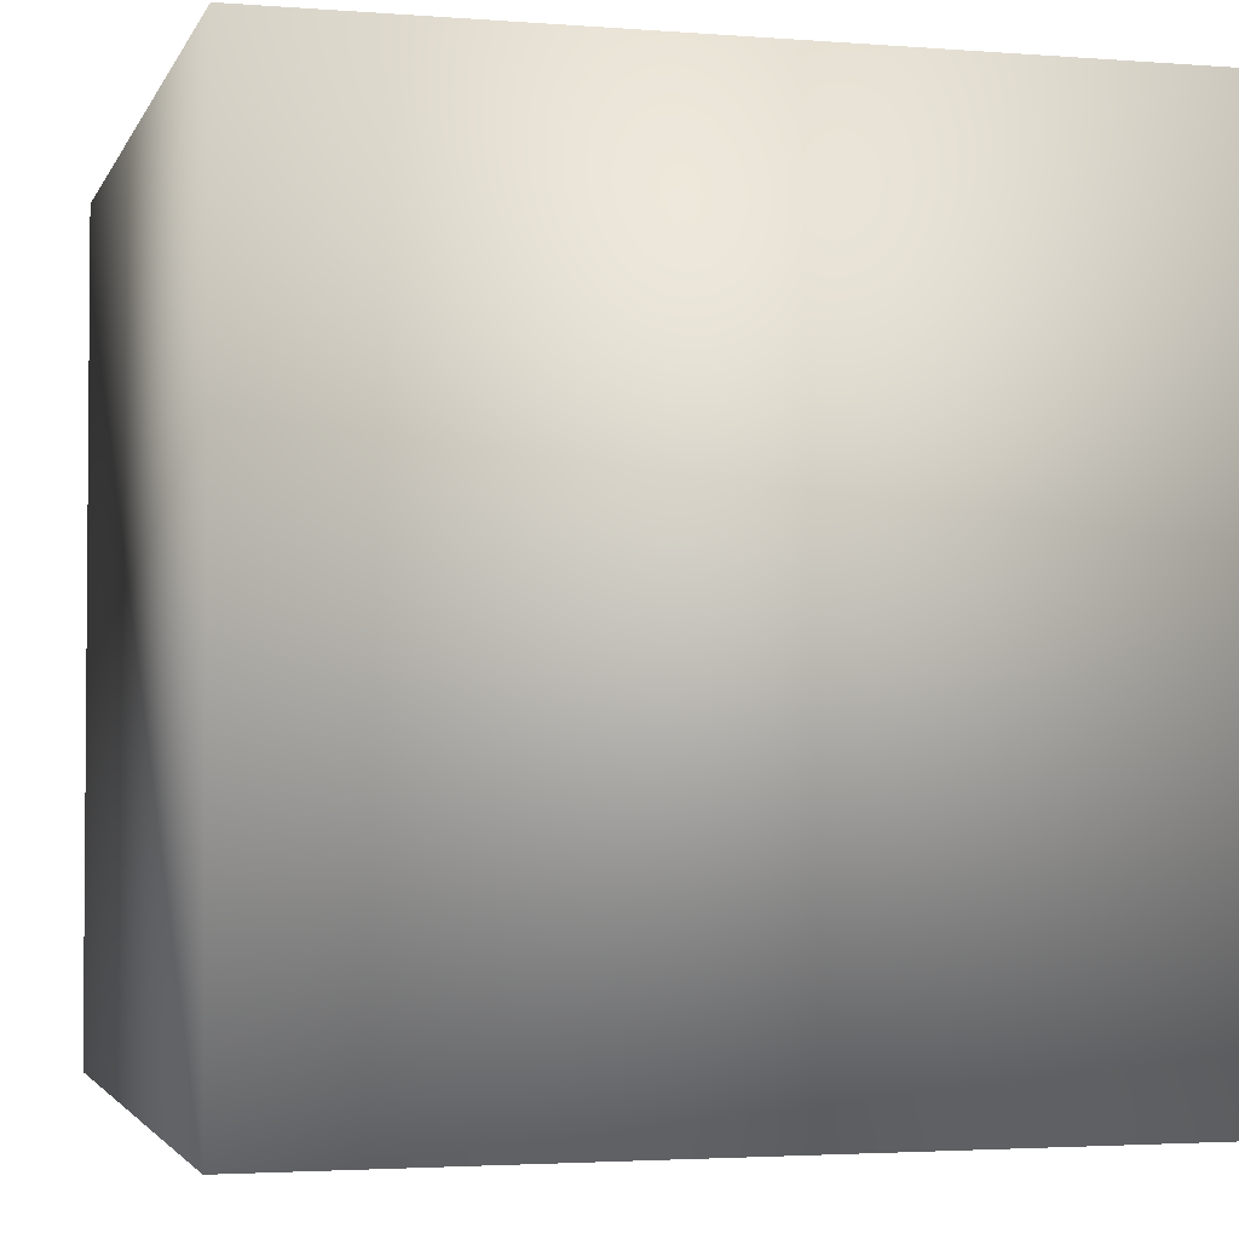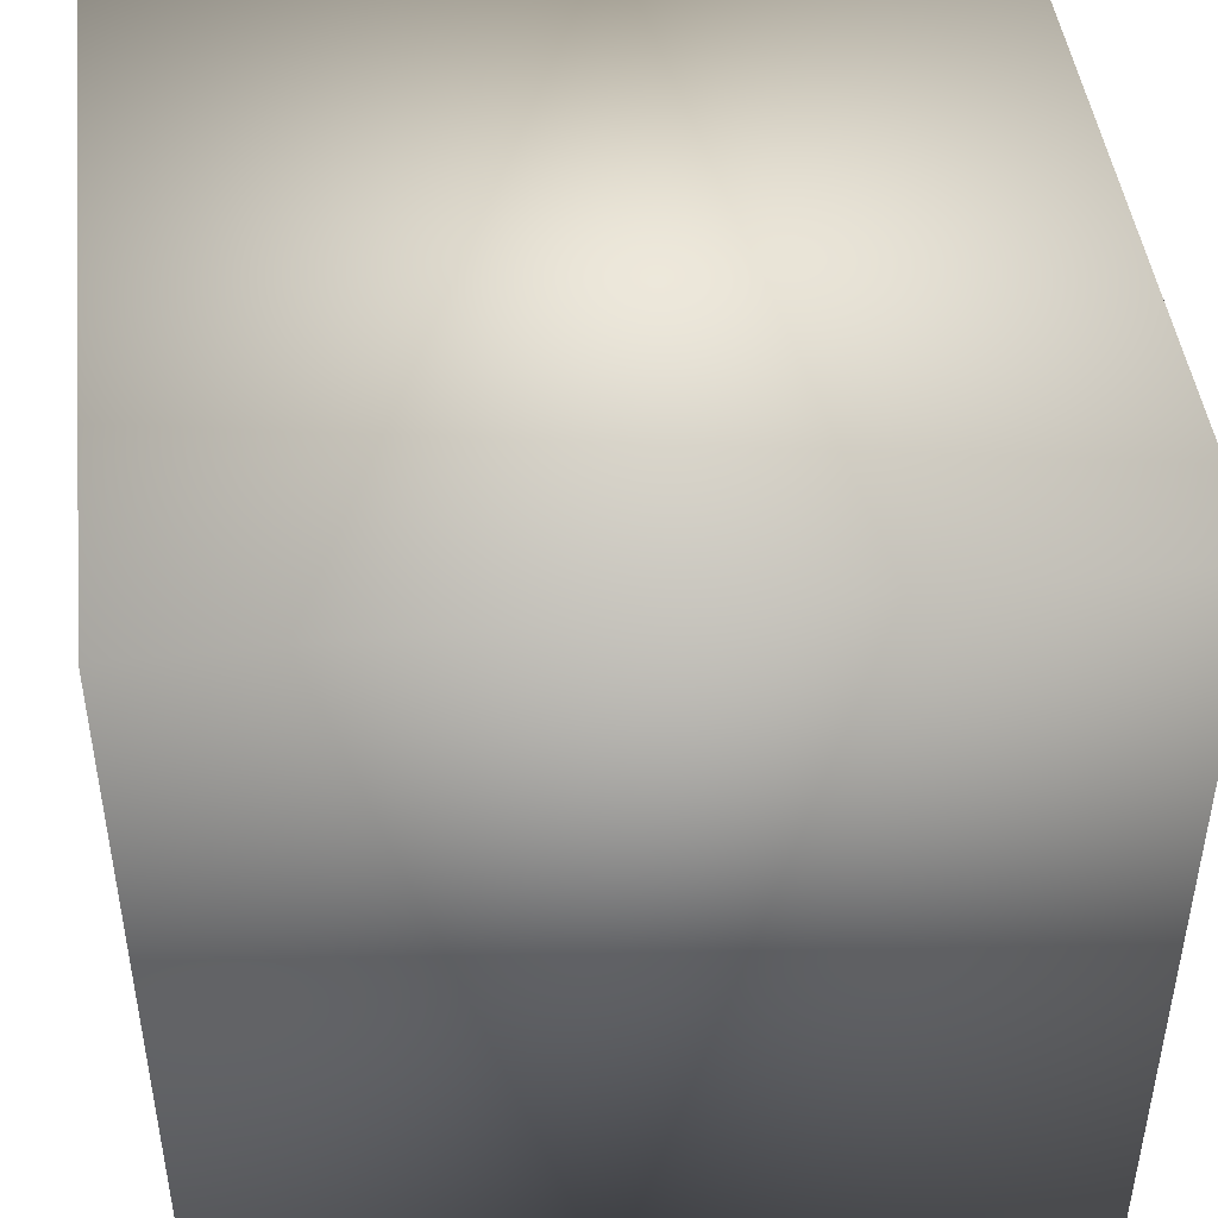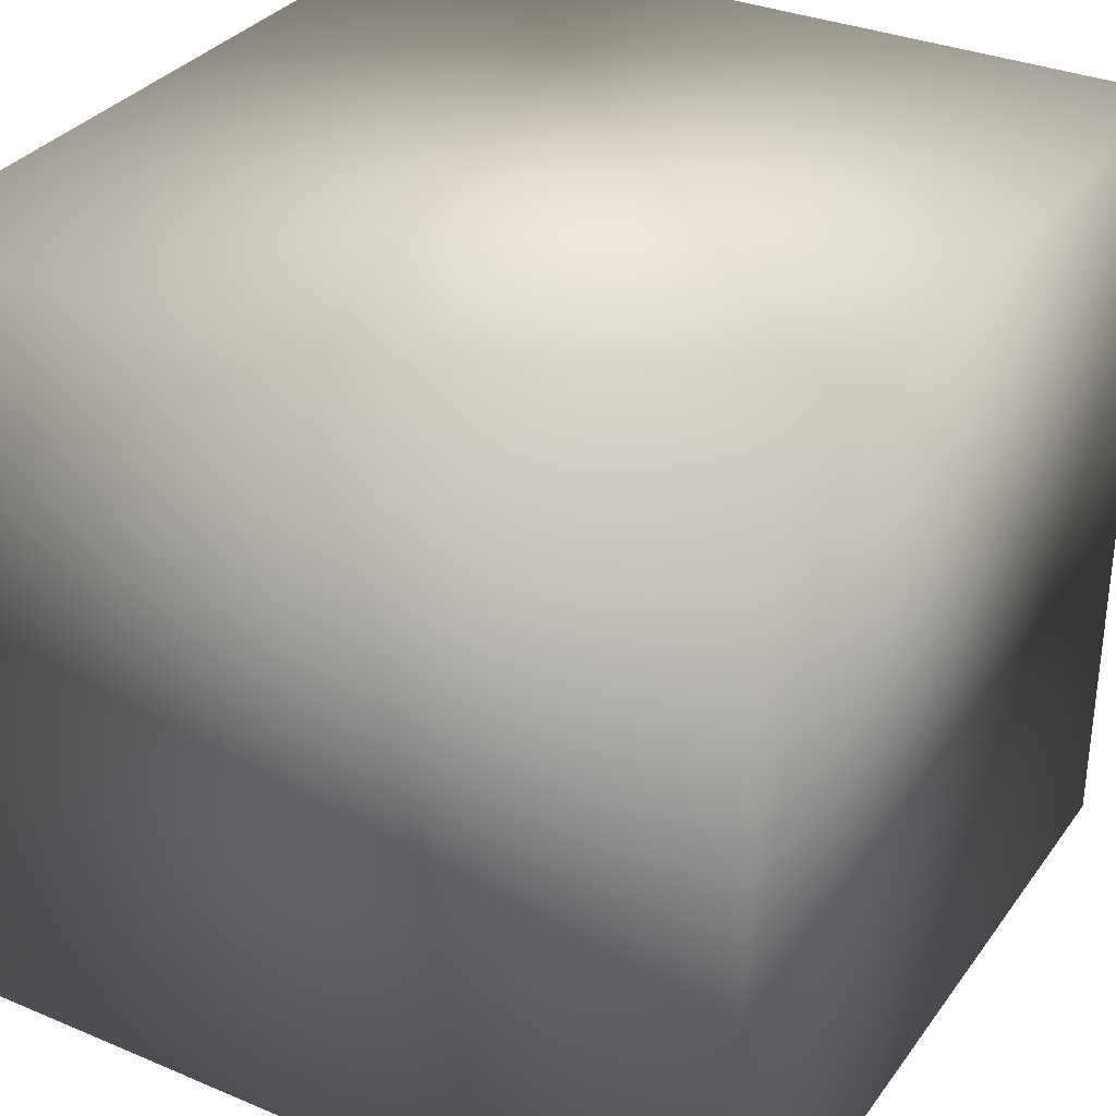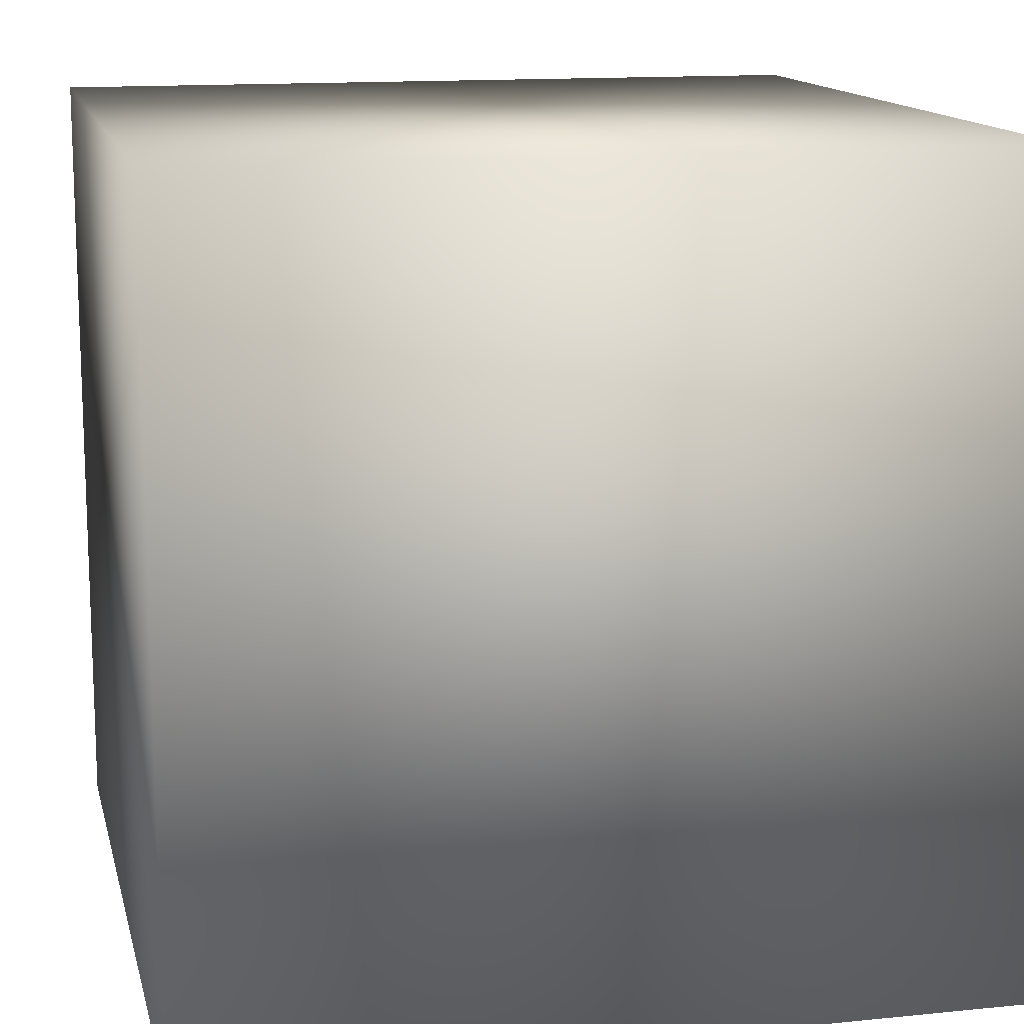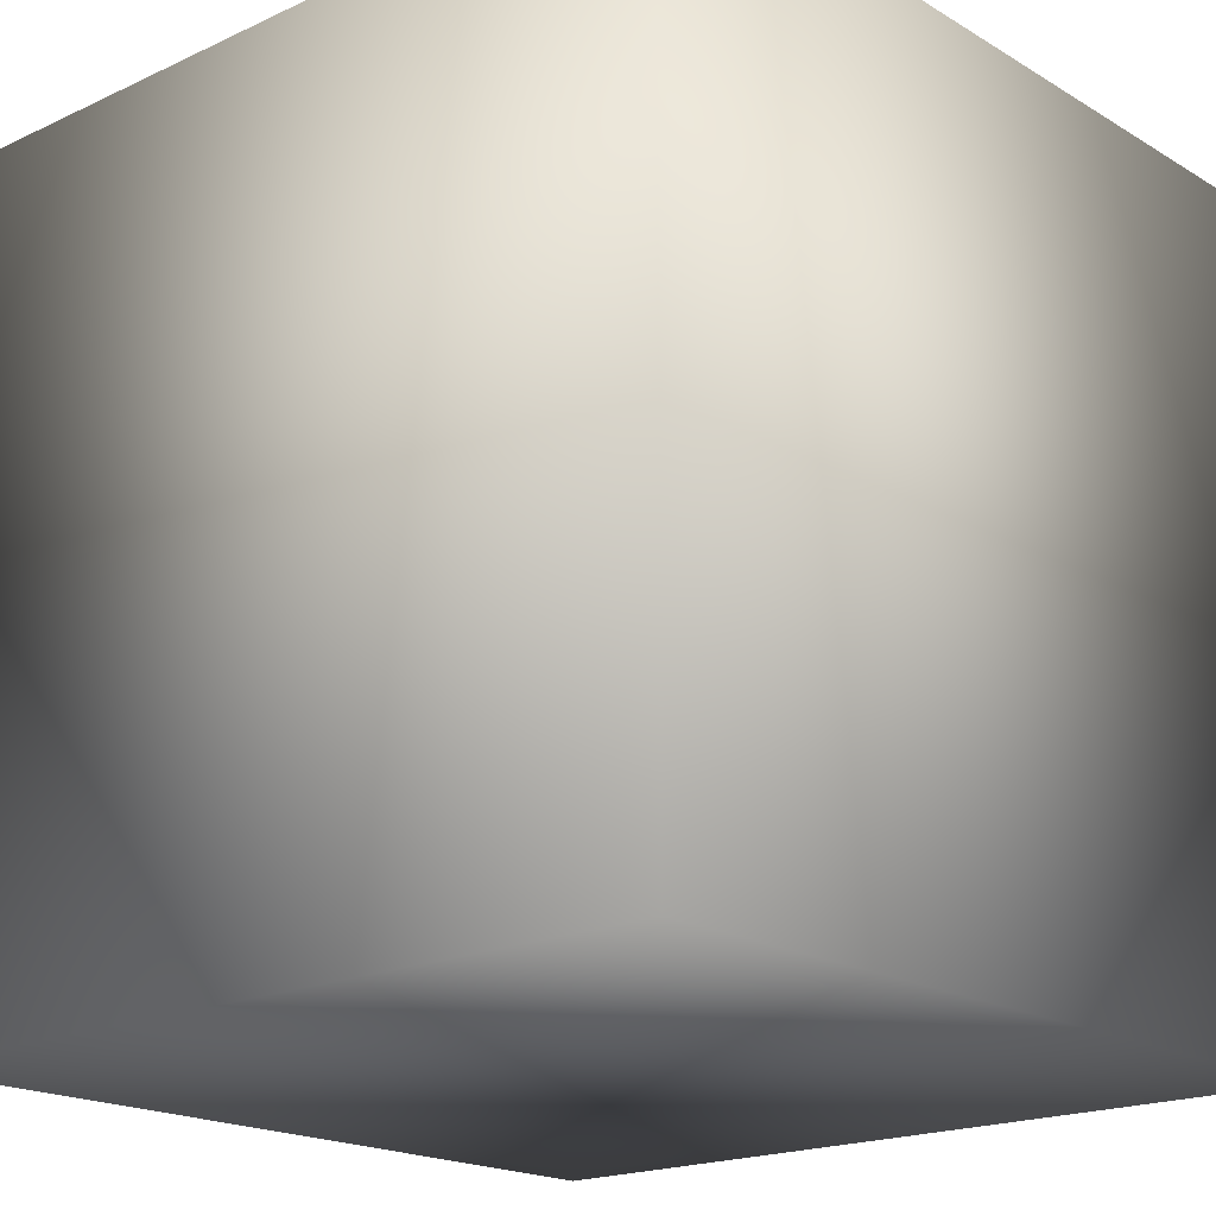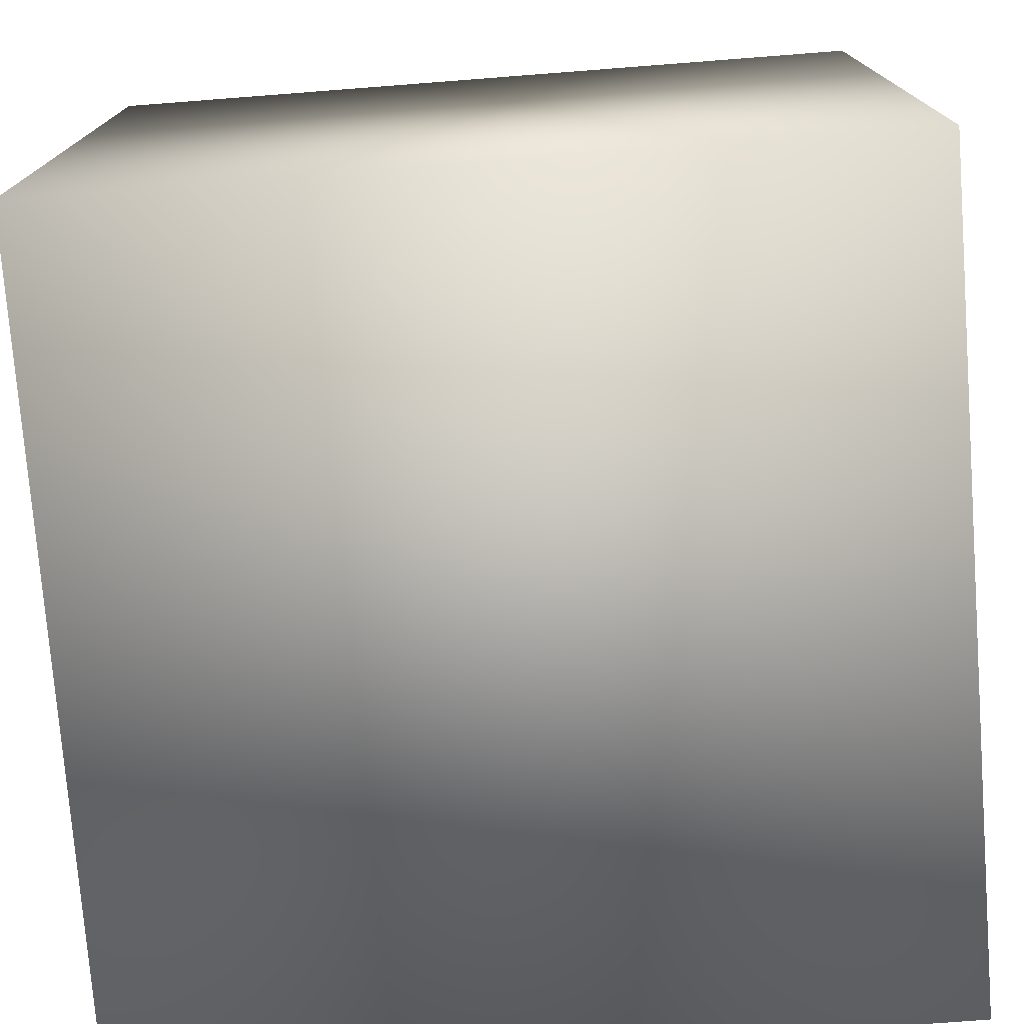
<metadata>
{"format":"obj","ext":"obj","renderer":"f3d","projection":"perspective","resolution":1024,"background":"white","views":[{"elev":-2.9,"azim":-105.2,"up":"+Y"},{"elev":45.4,"azim":173.2,"up":"+Y"},{"elev":32.7,"azim":-59.8,"up":"+Y"},{"elev":13.7,"azim":-12.8,"up":"+Z"},{"elev":-18.8,"azim":131.5,"up":"+Z"},{"elev":-75.8,"azim":-175.6,"up":"+Y"}]}
</metadata>
<code>
g default
v -10 0 10
v 10 0 10
v -10 0 -10
v 10 0 -10
v -10 20 10
v 10 20 10
v -10 20 -10
v 10 20 -10
g Box01
f 1 3 4 2
f 5 6 8 7
f 1 2 6 5
f 2 4 8 6
f 4 3 7 8
f 3 1 5 7

</code>
